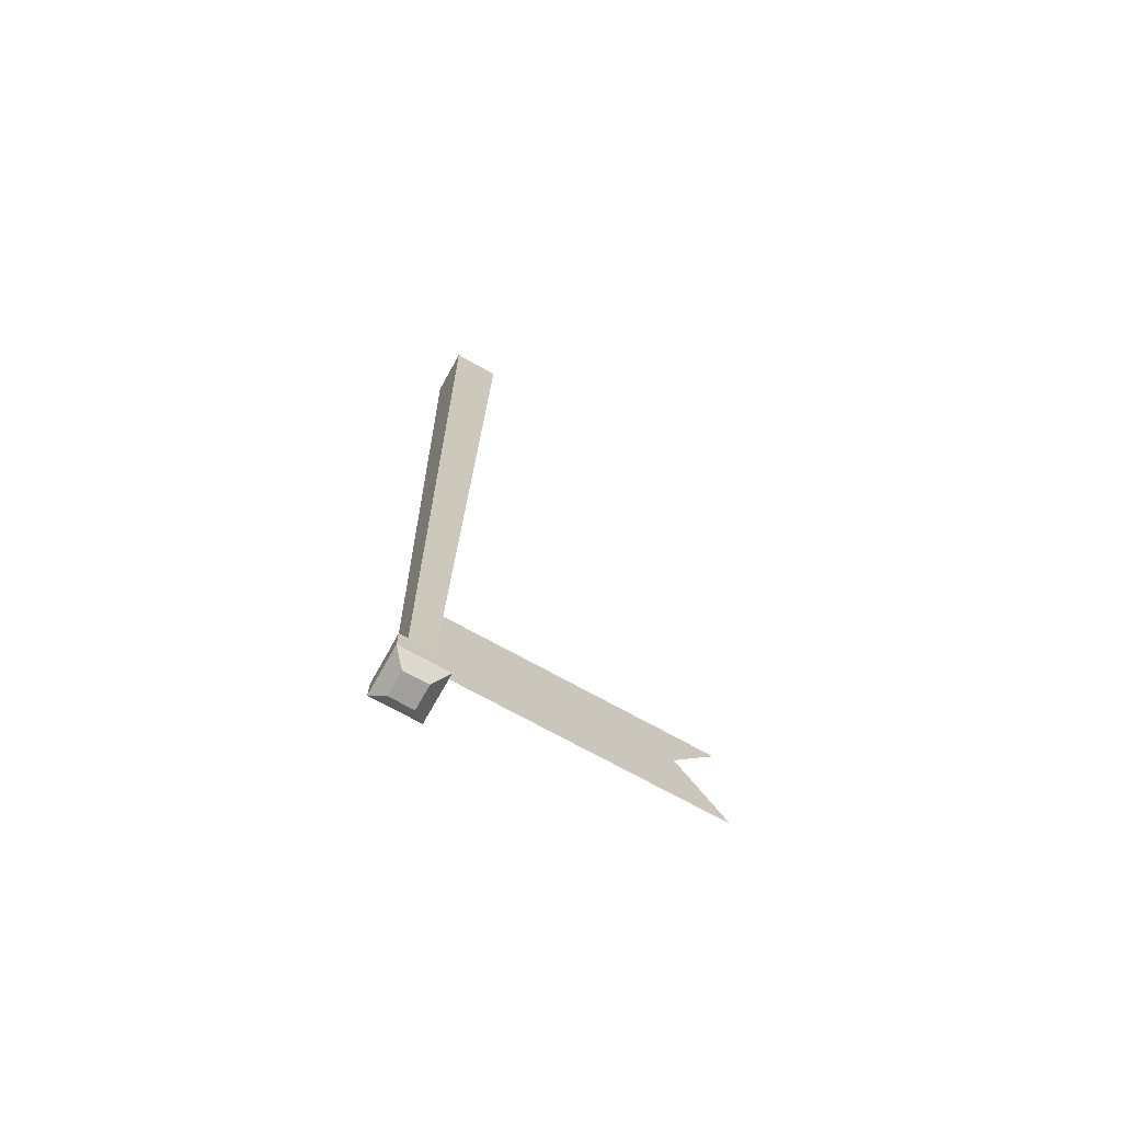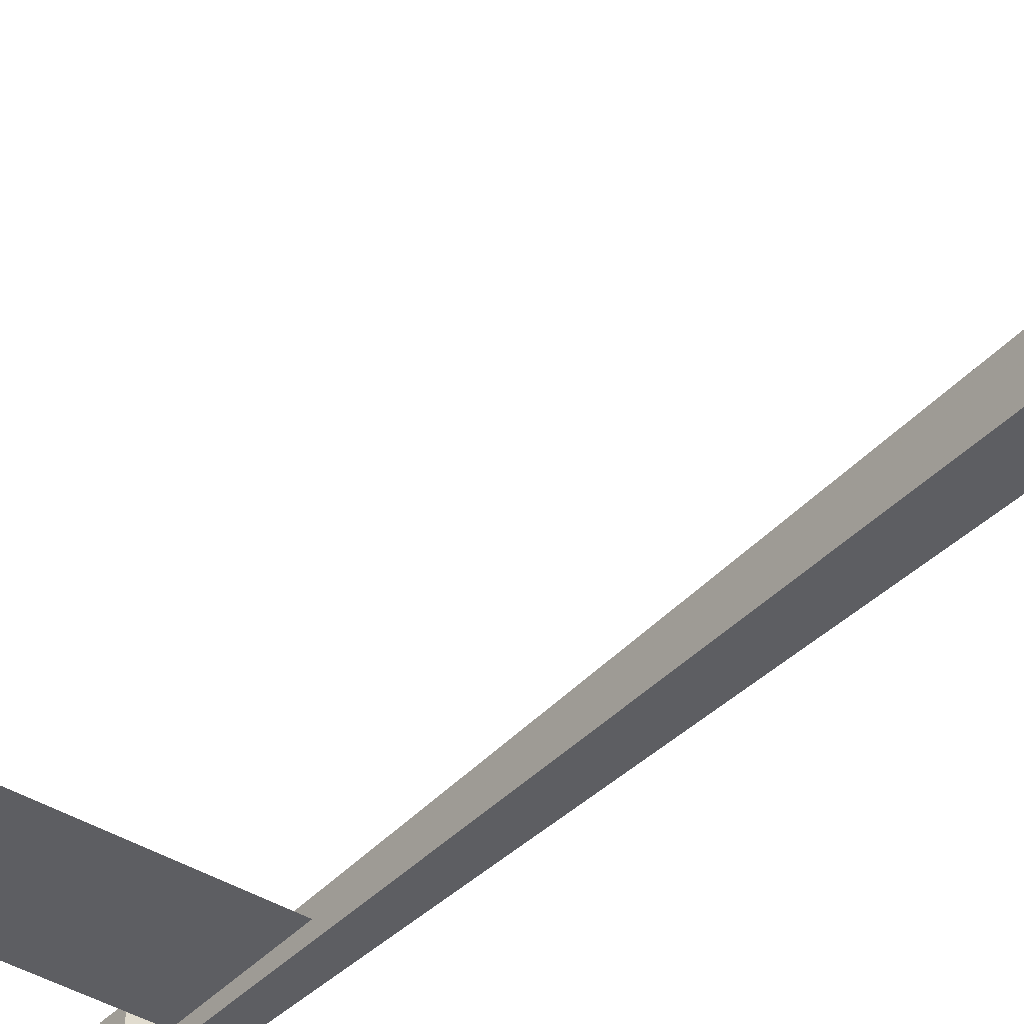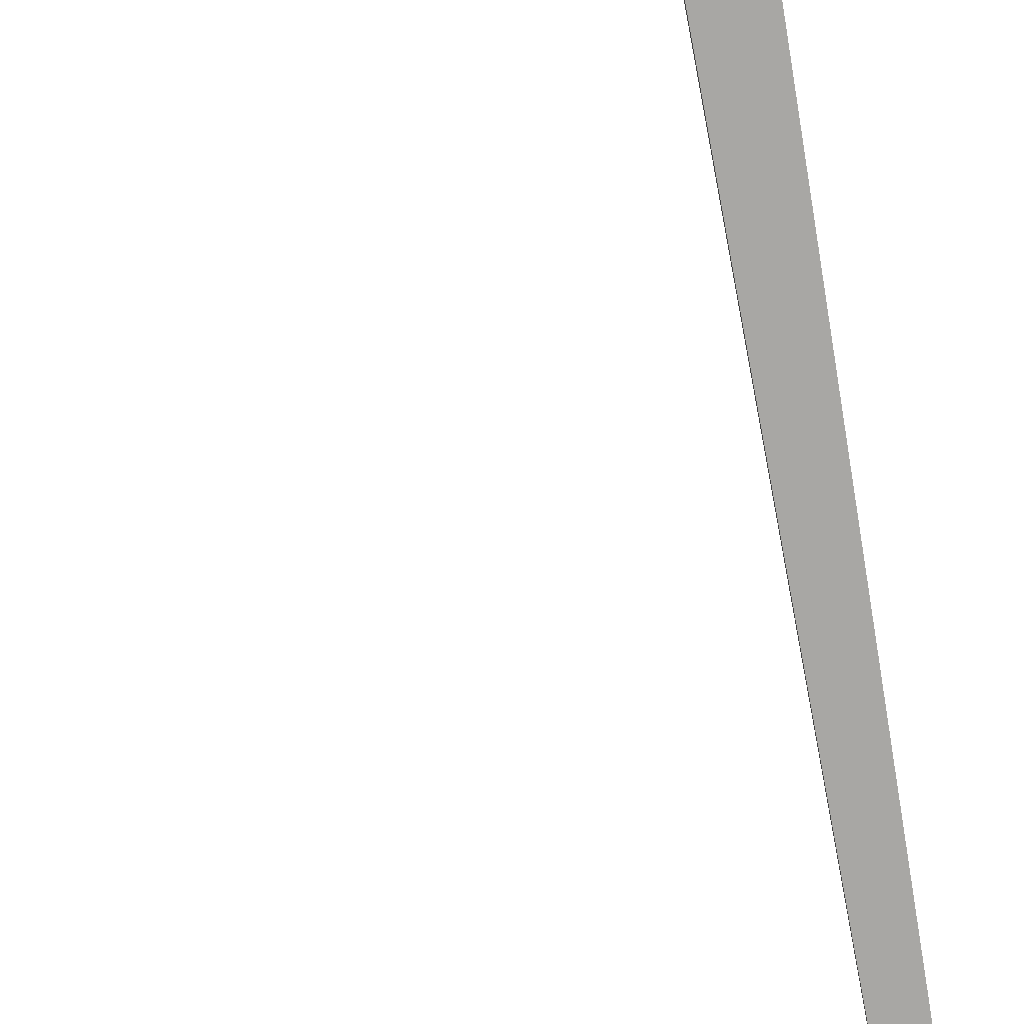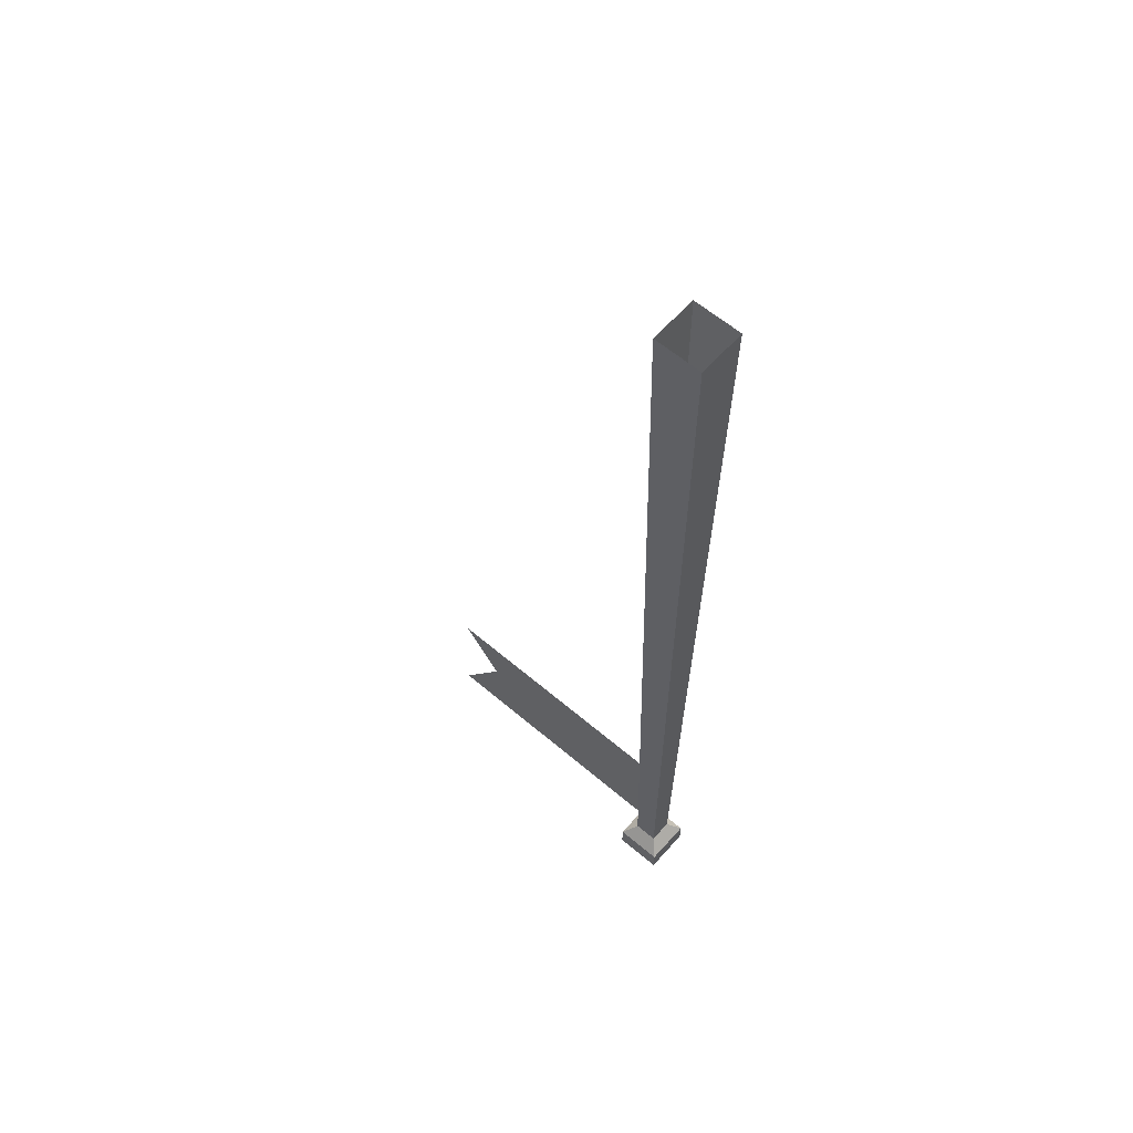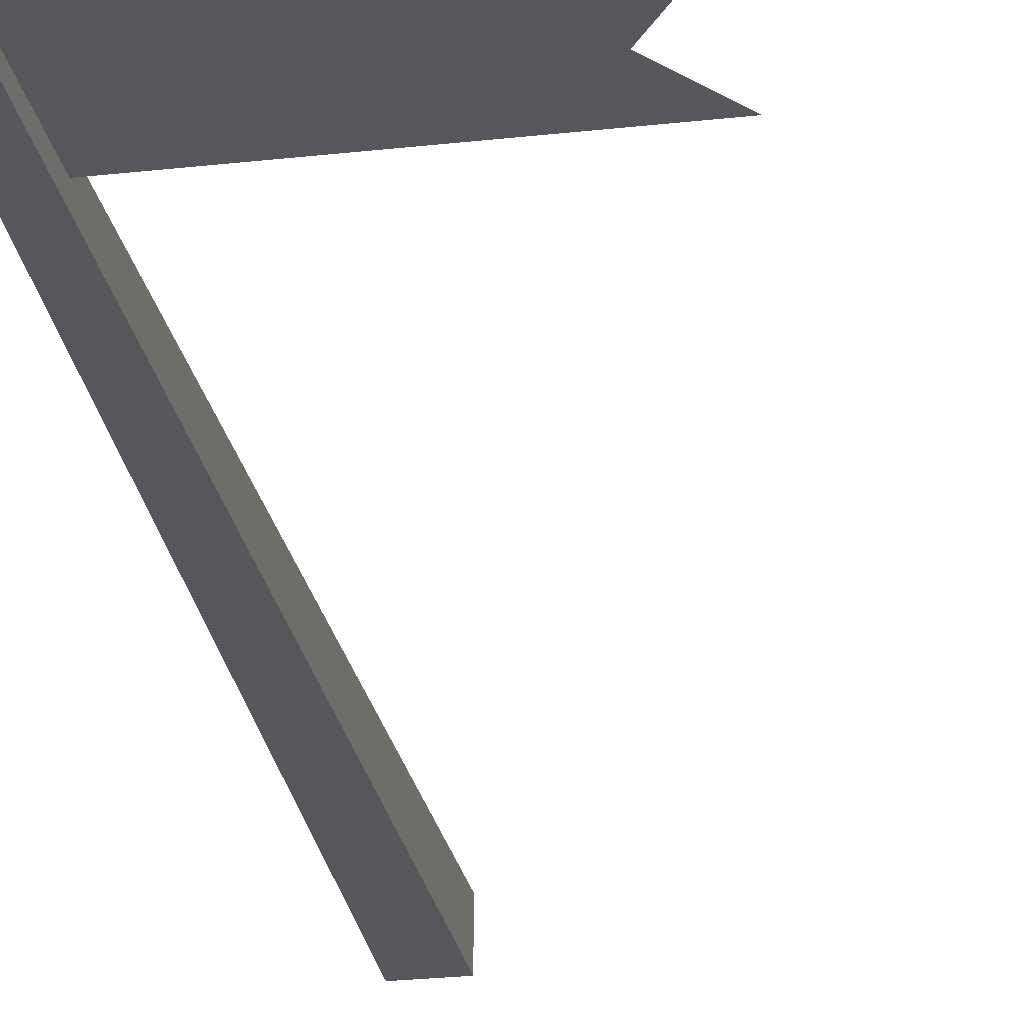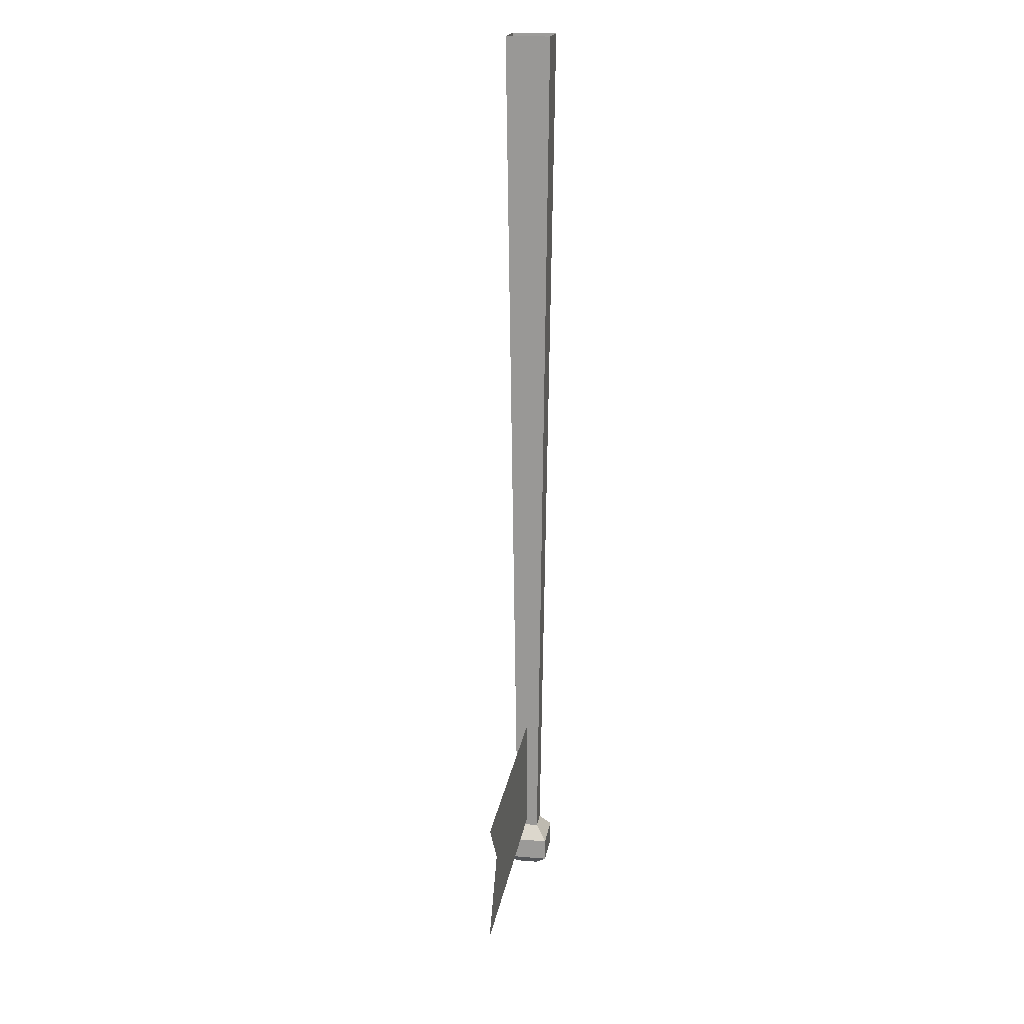
<metadata>
{"format":"obj","ext":"obj","renderer":"f3d","projection":"perspective","resolution":1024,"background":"white","views":[{"elev":-71.4,"azim":-29.2,"up":"+Y"},{"elev":-39.2,"azim":142.0,"up":"+Z"},{"elev":-75.3,"azim":-170.1,"up":"+Z"},{"elev":59.9,"azim":-138.8,"up":"+Y"},{"elev":-26.6,"azim":9.9,"up":"+Z"},{"elev":18.7,"azim":99.0,"up":"+Y"}]}
</metadata>
<code>
v -0.02344 -2.305 0
v -0.07031 -2.258 0
v -0.007812 -2.258 0
v 0.02344 -2.344 0
v -0.03906 -2.375 0
v 0.05469 -2.258 0
v 0.07031 -2.305 0
v 0.08594 -2.383 0
v 0.125 -2.258 0
v 0.02344 -2.195 0
v 0.2578 -2.438 0
v 0.2578 -2.109 0
v 0.2891 -2.109 0
v 0.2891 -2.438 0
v 0.375 -2.25 0
v 0.1172 -2.438 0
v 0.1172 -2.109 0
v -0.07031 -2.109 0
v -0.07031 -2.438 0
v -0.2188 -2.438 0
v -0.2188 -2.109 0
v 0.5 -2.438 0
v 0.4844 -2.109 0
v -0.3125 0 0.0625
v -0.3125 0 -0.0625
v -0.2812 -2.461 -0.03125
v -0.2812 -2.461 0.03125
v -0.1875 0 0.0625
v -0.2188 -2.461 0.03125
v -0.1875 0 -0.0625
v -0.2188 -2.461 -0.03125
v -0.1875 -2.5 -0.0625
v -0.3125 -2.5 -0.0625
v -0.3125 -2.5 0.0625
v -0.1875 -2.5 0.0625
v -0.1875 -2.562 -0.0625
v -0.3125 -2.562 -0.0625
v -0.3125 -2.562 0.0625
v -0.1875 -2.562 0.0625
v -0.2188 -2.594 0.03125
v -0.2188 -2.594 -0.03125
v -0.2812 -2.594 -0.03125
v -0.2812 -2.594 0.03125
f 1 2 3
f 1 3 4
f 1 4 5
f 1 5 4
f 1 4 6
f 1 6 3
f 1 3 2
f 3 6 7
f 3 7 4
f 4 7 8
f 4 8 7
f 4 7 6
f 6 7 9
f 6 9 7
f 3 10 6
f 3 6 10
f 11 12 13
f 11 13 14
f 11 14 12
f 12 14 13
f 13 14 15
f 13 15 14
f 15 22 14
f 15 14 22
f 13 23 15
f 13 15 23
f 13 14 16
f 13 16 17
f 13 17 14
f 14 17 16
f 16 17 18
f 16 18 19
f 16 19 17
f 17 19 18
f 18 19 20
f 18 20 21
f 18 21 19
f 19 21 20
f 24 25 26
f 24 26 27
f 24 27 28
f 28 27 29
f 28 29 30
f 30 29 31
f 30 31 25
f 25 31 26
f 26 31 32
f 26 32 33
f 26 33 27
f 27 33 34
f 27 34 29
f 29 34 35
f 29 35 31
f 31 35 32
f 32 35 36
f 32 36 37
f 32 37 33
f 33 37 38
f 33 38 34
f 34 38 39
f 34 39 35
f 35 39 36
f 36 39 40
f 36 40 41
f 36 41 37
f 37 41 42
f 37 42 38
f 38 42 43
f 38 43 39
f 39 43 40
f 40 43 41
f 41 43 42

</code>
